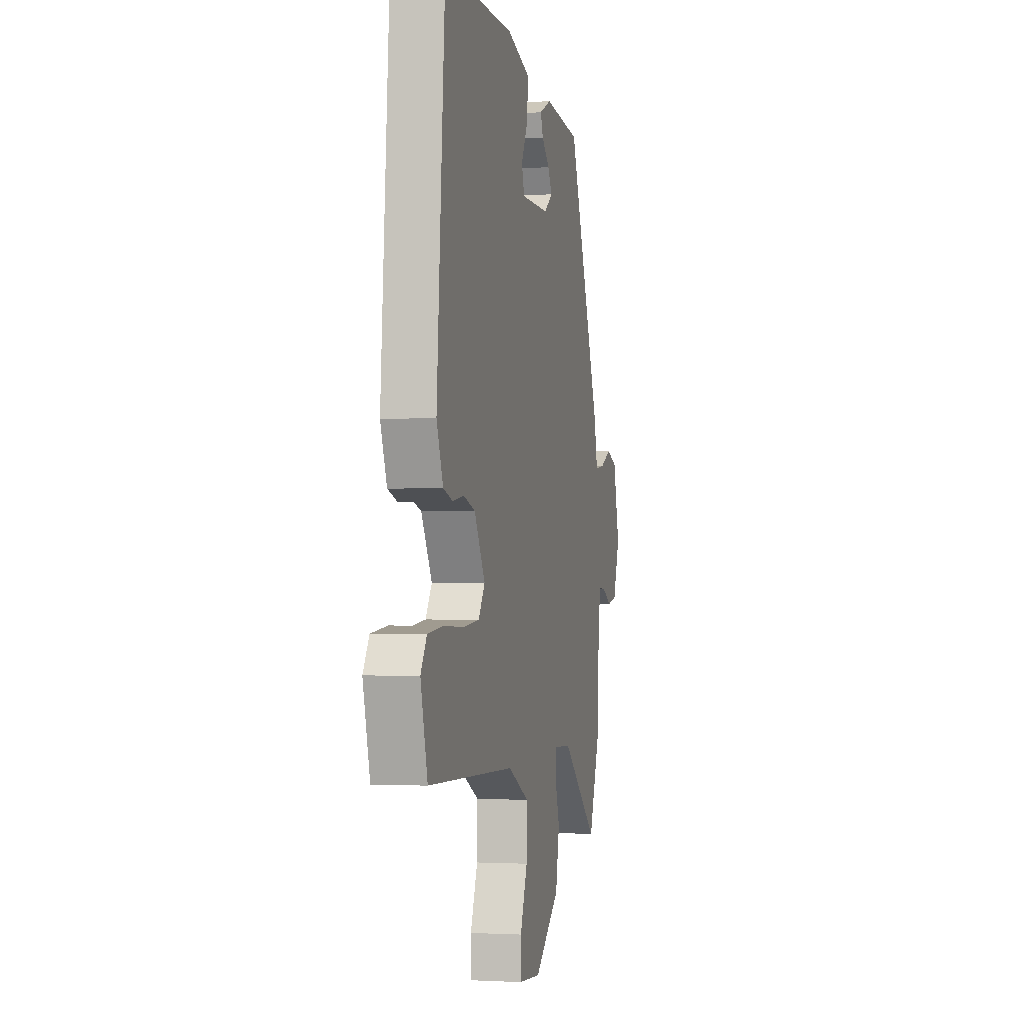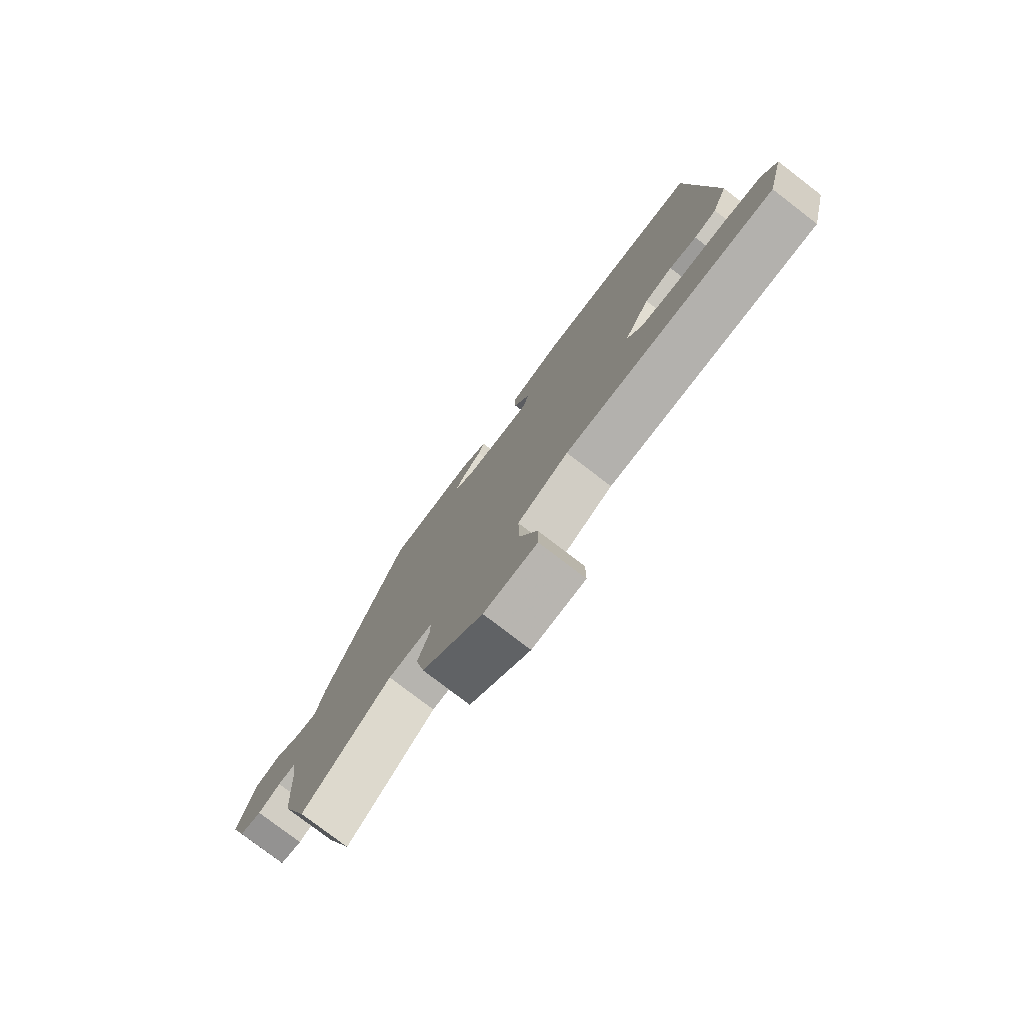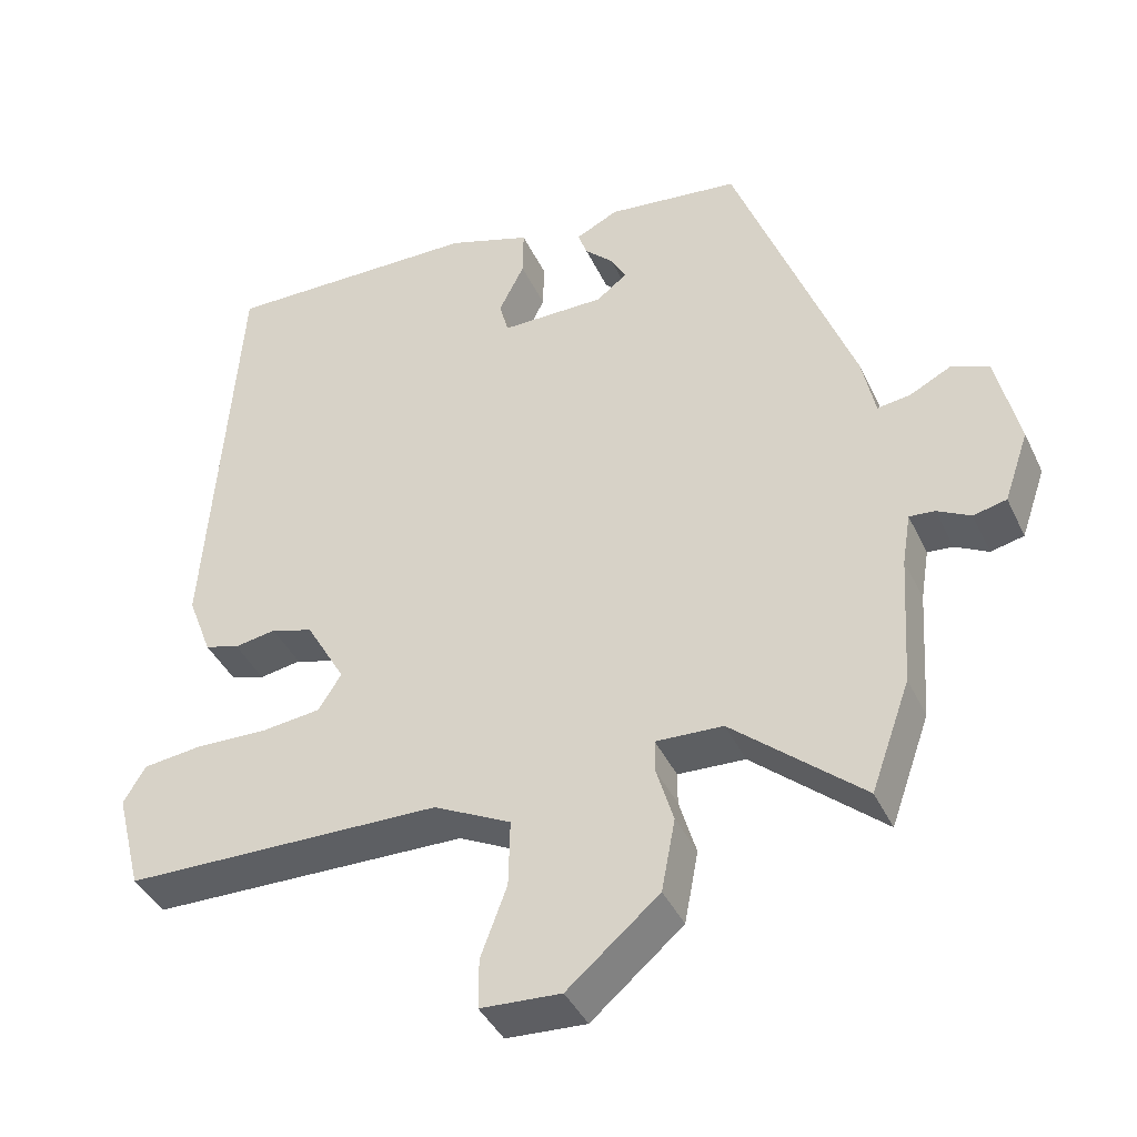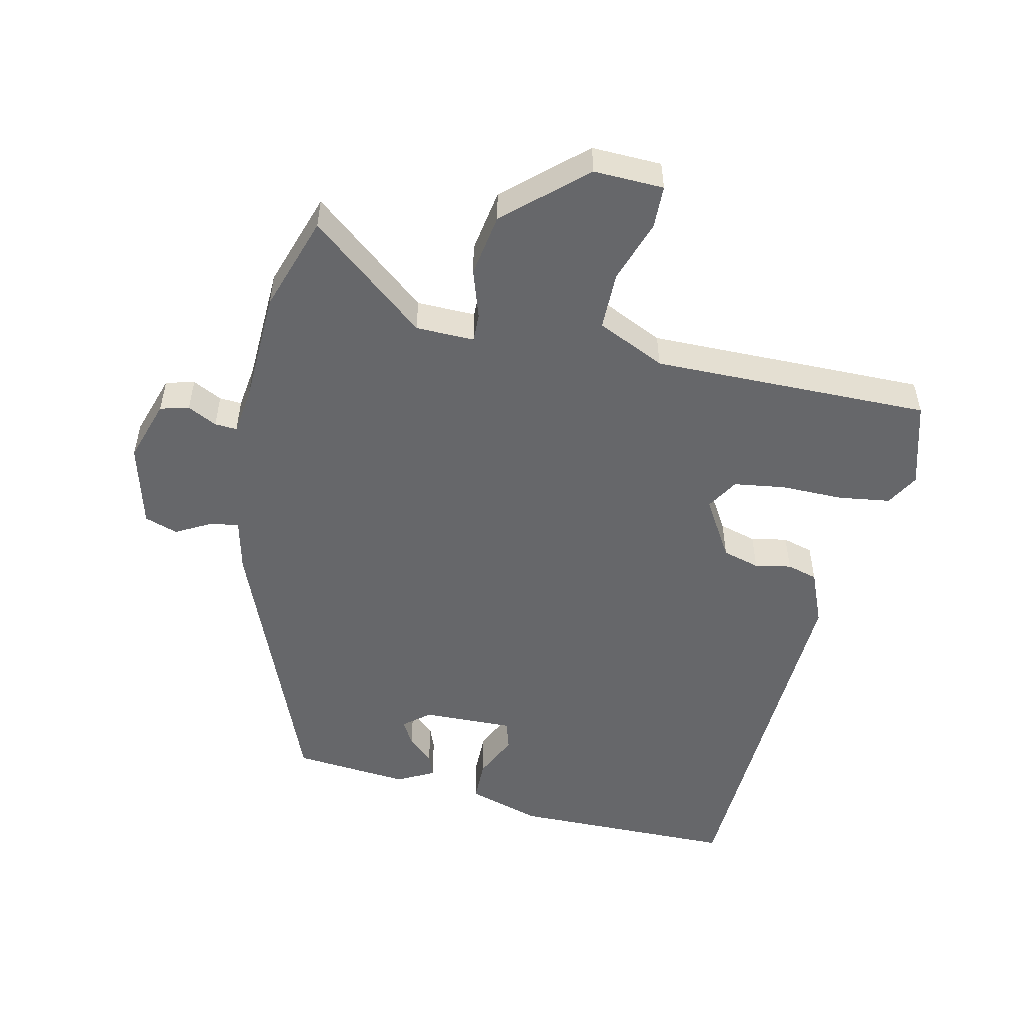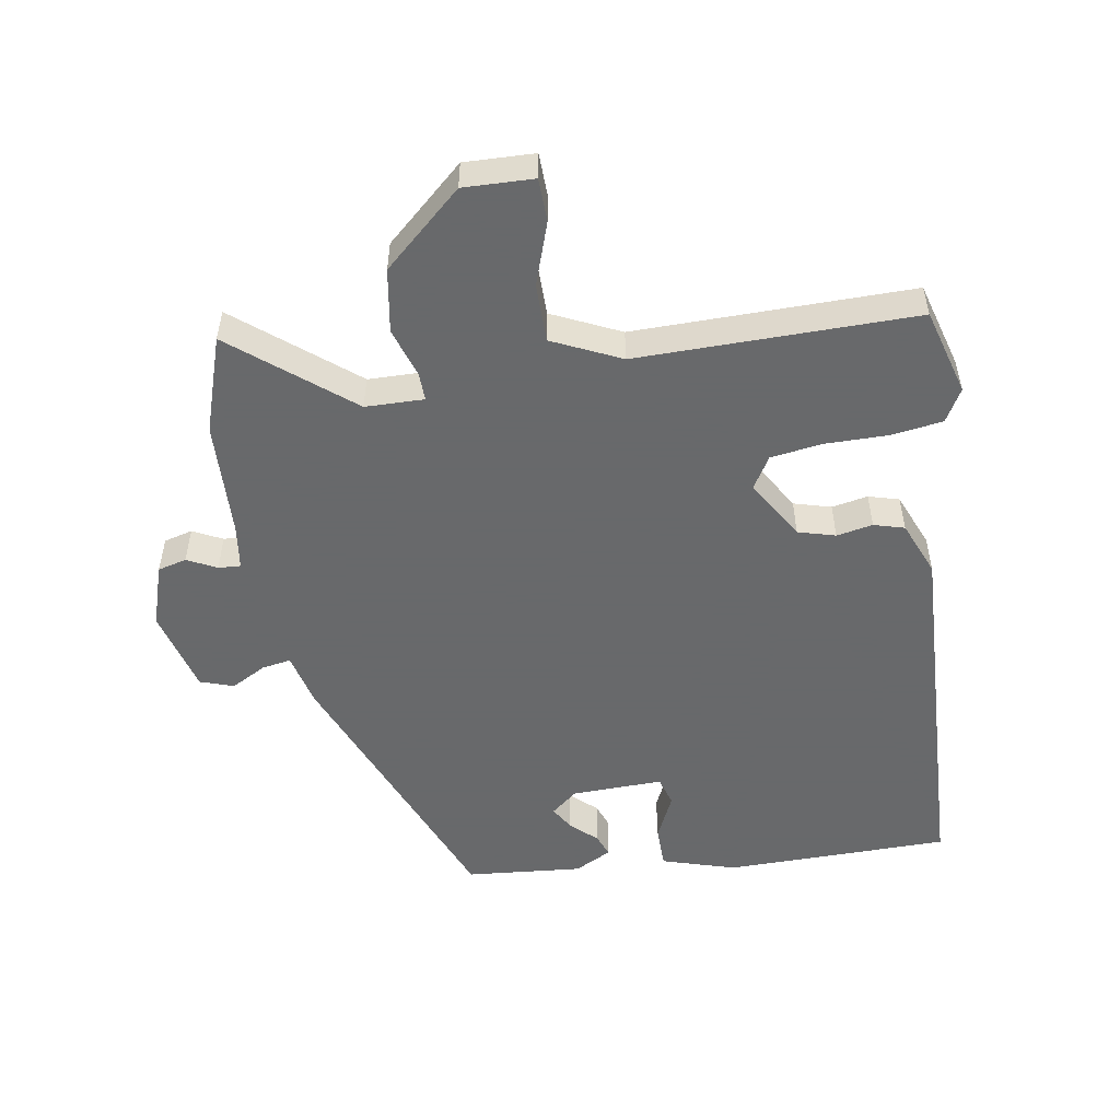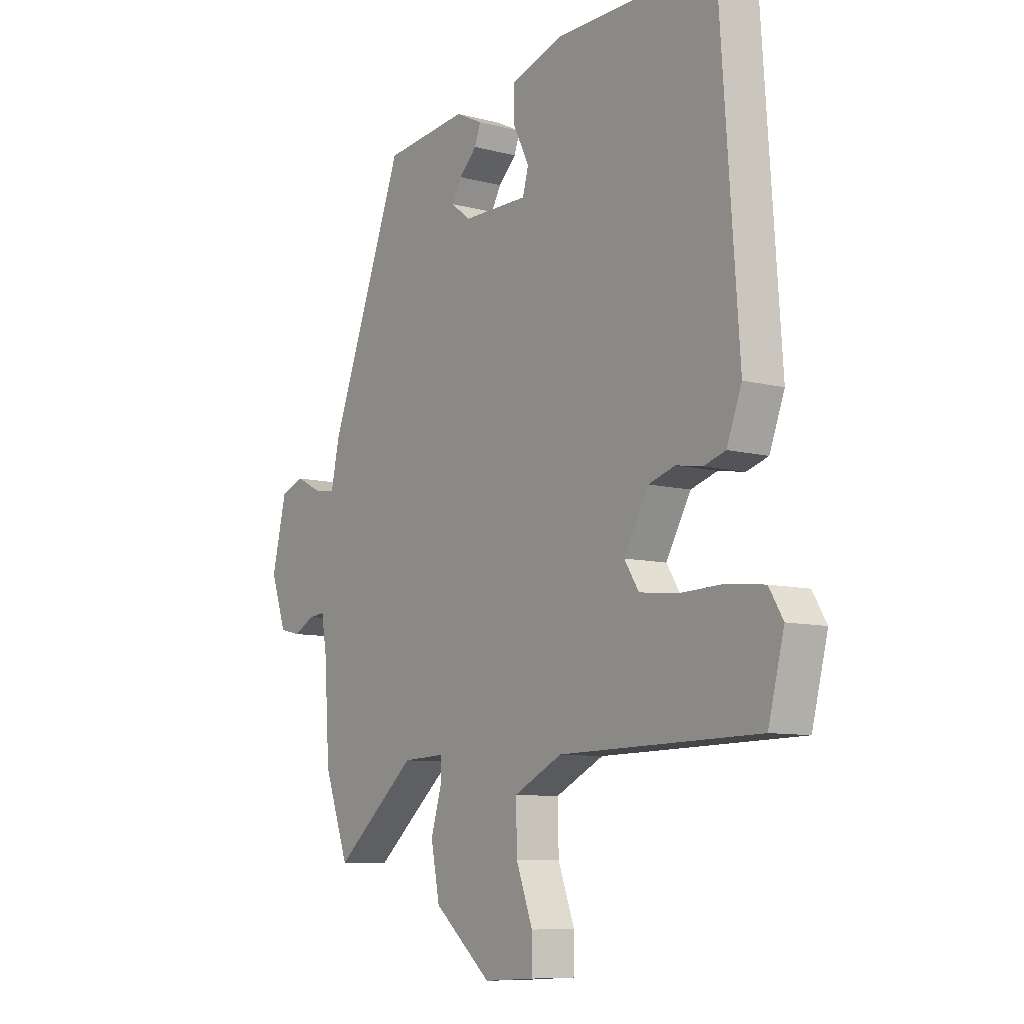
<metadata>
{"format":"obj","ext":"obj","renderer":"f3d","projection":"perspective","resolution":1024,"background":"white","views":[{"elev":-2.1,"azim":-76.6,"up":"+Z"},{"elev":-78.4,"azim":-127.5,"up":"+Z"},{"elev":-40.7,"azim":23.7,"up":"+Z"},{"elev":-52.2,"azim":168.9,"up":"+Y"},{"elev":-52.6,"azim":-169.1,"up":"+Y"},{"elev":-8.8,"azim":-125.5,"up":"+Z"}]}
</metadata>
<code>
v -0.419 0.07 0.51
v -0.085 0.07 0.505
v 0.023 0.07 0.469
v 0.022 0.07 0.406
v -0.011 0.07 0.34
v 0.001 0.07 0.296
v 0.136 0.07 0.296
v 0.176 0.07 0.327
v 0.156 0.07 0.363
v 0.119 0.07 0.399
v 0.107 0.07 0.433
v 0.162 0.07 0.46
v 0.334 0.07 0.44
v 0.489 0.07 0.027
v 0.506 0.07 -0.053
v 0.549 0.07 -0.047
v 0.602 0.07 -0.02
v 0.651 0.07 -0.038
v 0.681 0.07 -0.164
v 0.649 0.07 -0.256
v 0.606 0.07 -0.266
v 0.563 0.07 -0.243
v 0.53 0.07 -0.24
v 0.519 0.07 -0.307
v 0.508 0.07 -0.479
v 0.457 0.07 -0.621
v 0.288 0.07 -0.476
v 0.201 0.07 -0.472
v 0.201 0.07 -0.514
v 0.223 0.07 -0.588
v 0.205 0.07 -0.682
v 0.086 0.07 -0.783
v -0.018 0.07 -0.777
v -0.018 0.07 -0.713
v 0.016 0.07 -0.621
v 0.018 0.07 -0.534
v -0.082 0.07 -0.484
v -0.495 0.07 -0.477
v -0.528 0.07 -0.348
v -0.499 0.07 -0.3
v -0.422 0.07 -0.291
v -0.329 0.07 -0.294
v -0.252 0.07 -0.285
v -0.222 0.07 -0.238
v -0.273 0.07 -0.148
v -0.328 0.07 -0.131
v -0.382 0.07 -0.14
v -0.427 0.07 -0.126
v -0.458 0.07 -0.044
v -0.419 0 0.51
v -0.085 0 0.505
v 0.023 0 0.469
v 0.022 0 0.406
v -0.011 0 0.34
v 0.001 0 0.296
v 0.136 0 0.296
v 0.176 0 0.327
v 0.156 0 0.363
v 0.119 0 0.399
v 0.107 0 0.433
v 0.162 0 0.46
v 0.334 0 0.44
v 0.489 0 0.027
v 0.506 0 -0.053
v 0.549 0 -0.047
v 0.602 0 -0.02
v 0.651 0 -0.038
v 0.681 0 -0.164
v 0.649 0 -0.256
v 0.606 0 -0.266
v 0.563 0 -0.243
v 0.53 0 -0.24
v 0.519 0 -0.307
v 0.508 0 -0.479
v 0.457 0 -0.621
v 0.288 0 -0.476
v 0.201 0 -0.472
v 0.201 0 -0.514
v 0.223 0 -0.588
v 0.205 0 -0.682
v 0.086 0 -0.783
v -0.018 0 -0.777
v -0.018 0 -0.713
v 0.016 0 -0.621
v 0.018 0 -0.534
v -0.082 0 -0.484
v -0.495 0 -0.477
v -0.528 0 -0.348
v -0.499 0 -0.3
v -0.422 0 -0.291
v -0.329 0 -0.294
v -0.252 0 -0.285
v -0.222 0 -0.238
v -0.273 0 -0.148
v -0.328 0 -0.131
v -0.382 0 -0.14
v -0.427 0 -0.126
v -0.458 0 -0.044
f 46 47 48 49
f 45 46 49 1
f 44 45 1 2
f 39 40 41 42
f 37 38 39 42
f 36 37 42 43
f 32 33 34 35
f 32 35 36
f 29 30 31 32
f 28 29 32 36
f 24 25 26 27
f 23 24 27 28
f 19 20 21 22
f 19 22 23
f 16 17 18 19
f 15 16 19 23
f 9 10 11 12
f 8 9 12 13
f 7 8 13 14
f 2 3 4 5
f 44 2 5 6
f 28 36 43 44
f 15 23 28 44
f 14 15 44
f 6 7 14 44
f 98 97 96 95
f 50 98 95 94
f 51 50 94 93
f 91 90 89 88
f 91 88 87 86
f 92 91 86 85
f 84 83 82 81
f 85 84 81
f 81 80 79 78
f 85 81 78 77
f 76 75 74 73
f 77 76 73 72
f 71 70 69 68
f 72 71 68
f 68 67 66 65
f 72 68 65 64
f 61 60 59 58
f 62 61 58 57
f 63 62 57 56
f 54 53 52 51
f 55 54 51 93
f 93 92 85 77
f 93 77 72 64
f 93 64 63
f 93 63 56 55
f 1 50 51 2
f 2 51 52 3
f 3 52 53 4
f 4 53 54 5
f 5 54 55 6
f 6 55 56 7
f 7 56 57 8
f 8 57 58 9
f 9 58 59 10
f 10 59 60 11
f 11 60 61 12
f 12 61 62 13
f 13 62 63 14
f 14 63 64 15
f 15 64 65 16
f 16 65 66 17
f 17 66 67 18
f 18 67 68 19
f 19 68 69 20
f 20 69 70 21
f 21 70 71 22
f 22 71 72 23
f 23 72 73 24
f 24 73 74 25
f 25 74 75 26
f 26 75 76 27
f 27 76 77 28
f 28 77 78 29
f 29 78 79 30
f 30 79 80 31
f 31 80 81 32
f 32 81 82 33
f 33 82 83 34
f 34 83 84 35
f 35 84 85 36
f 36 85 86 37
f 37 86 87 38
f 38 87 88 39
f 39 88 89 40
f 40 89 90 41
f 41 90 91 42
f 42 91 92 43
f 43 92 93 44
f 44 93 94 45
f 45 94 95 46
f 46 95 96 47
f 47 96 97 48
f 48 97 98 49
f 49 98 50 1

</code>
